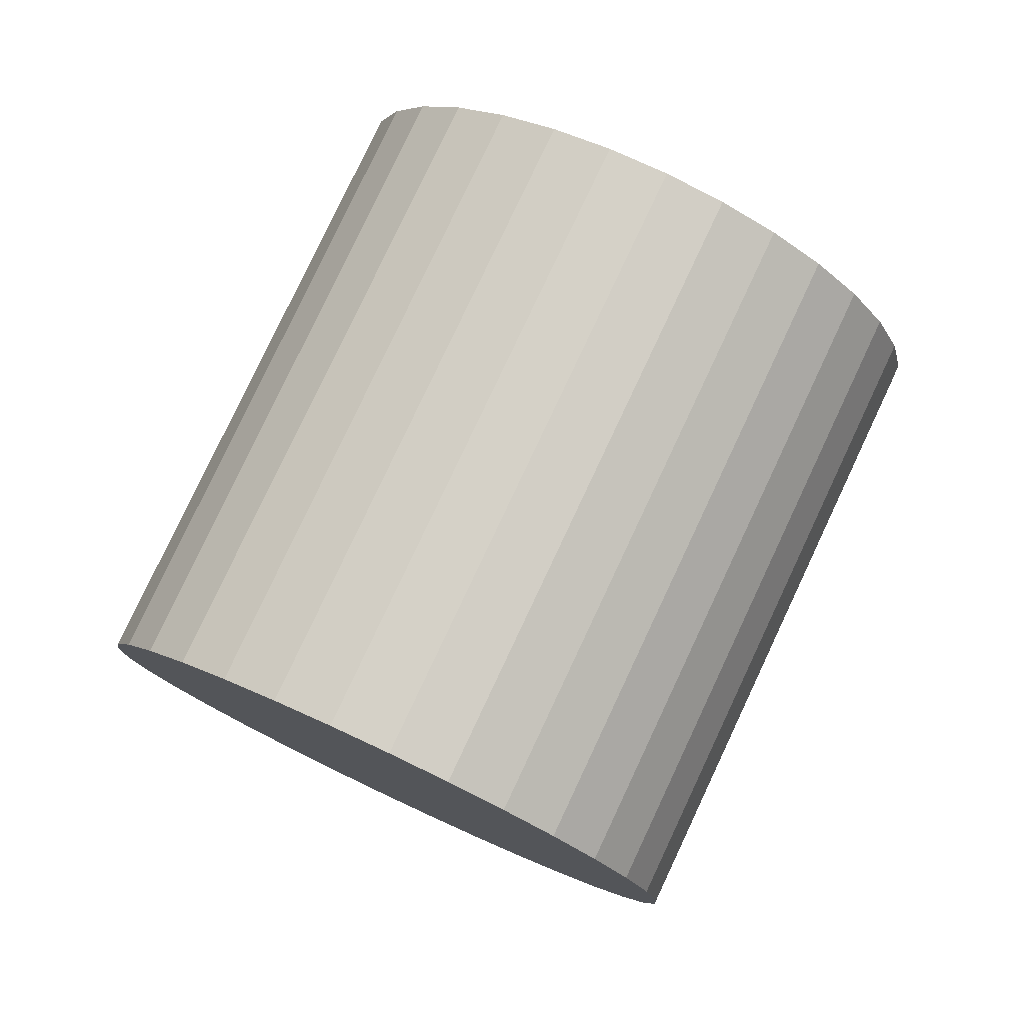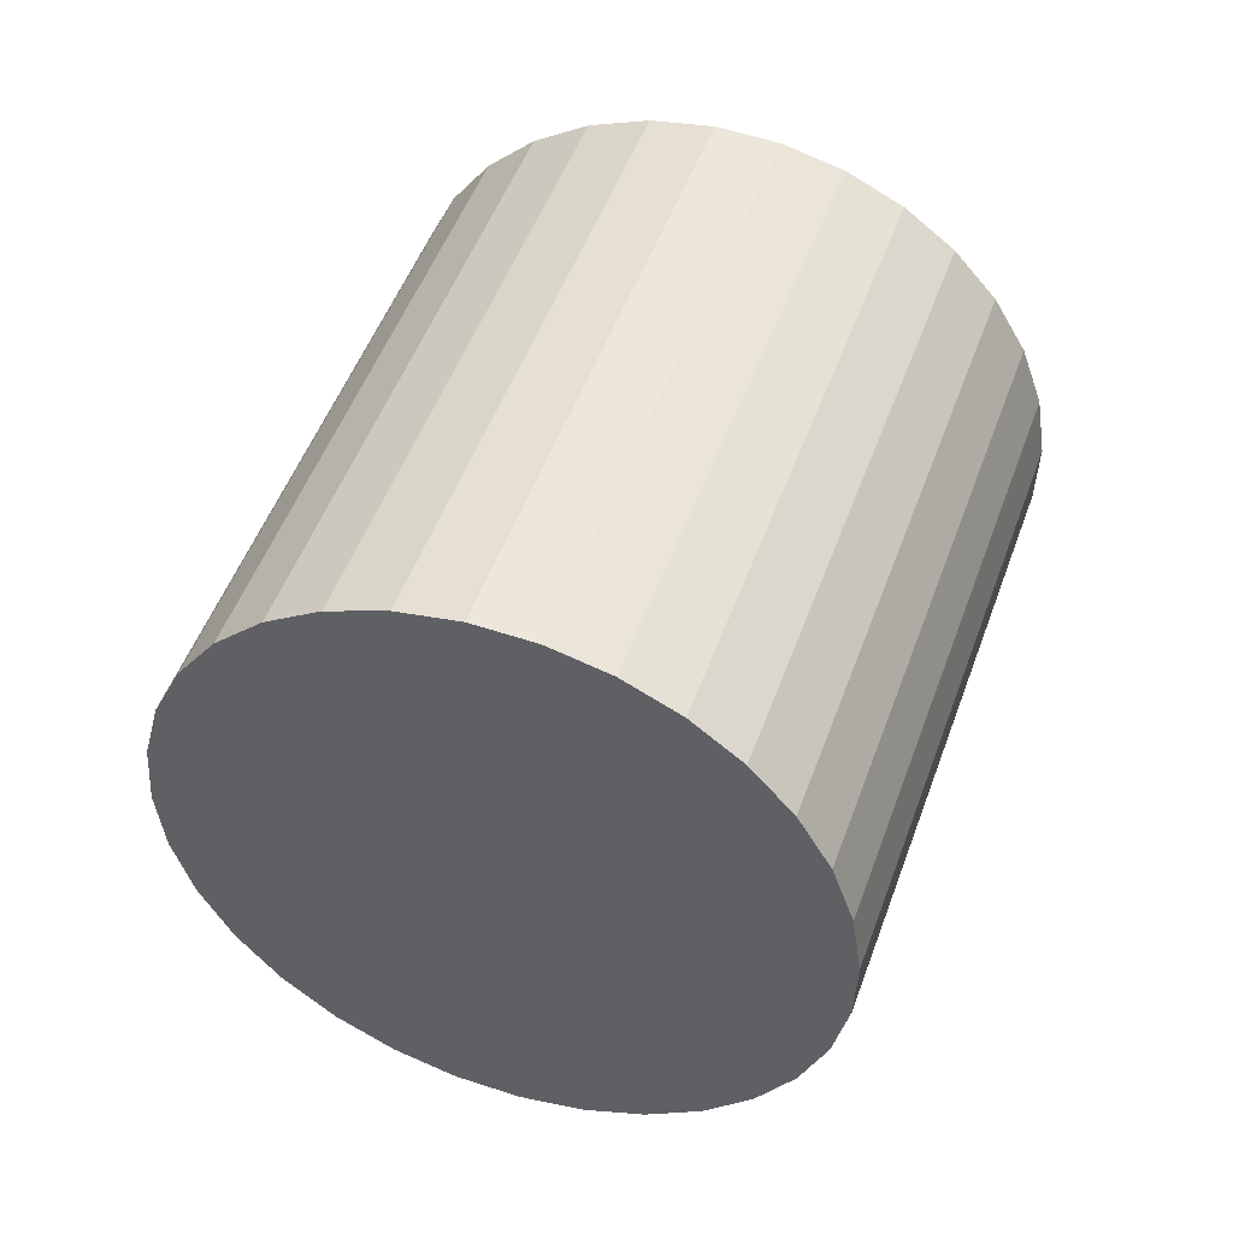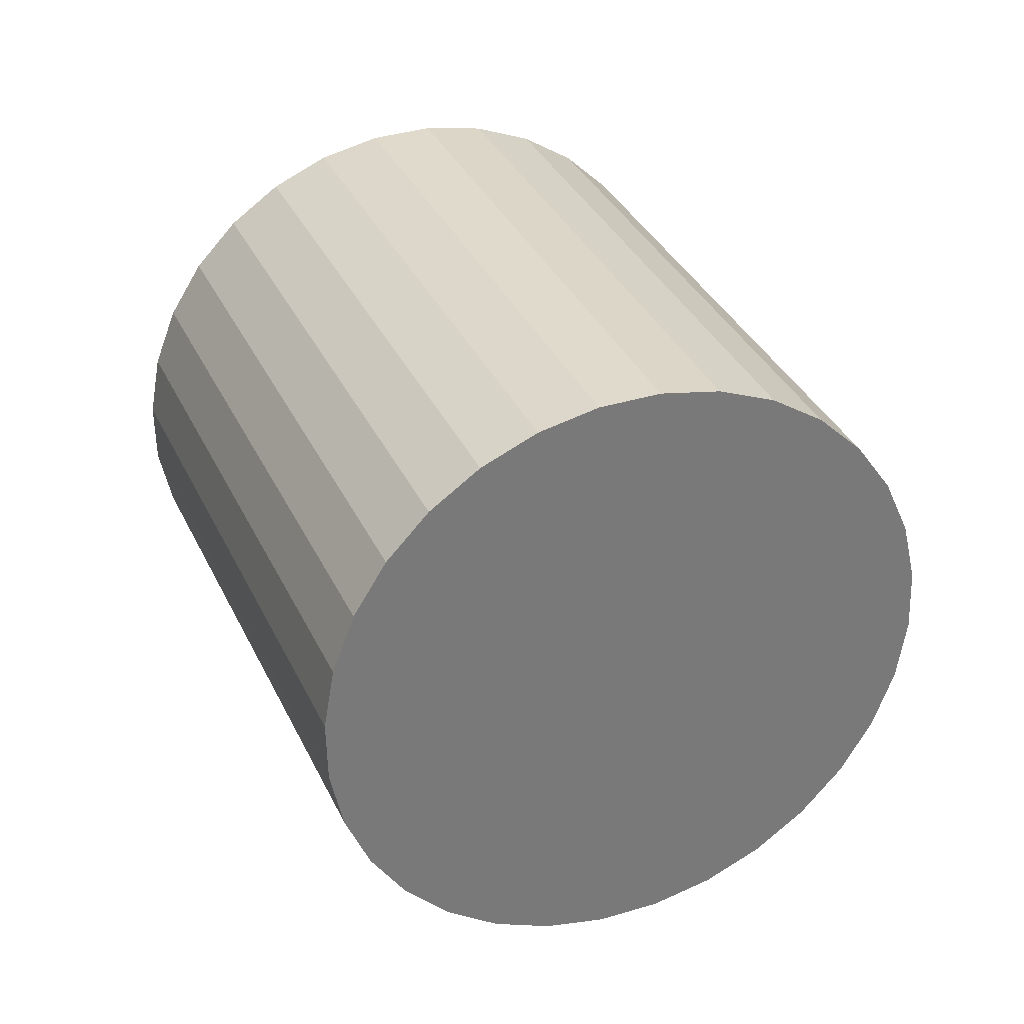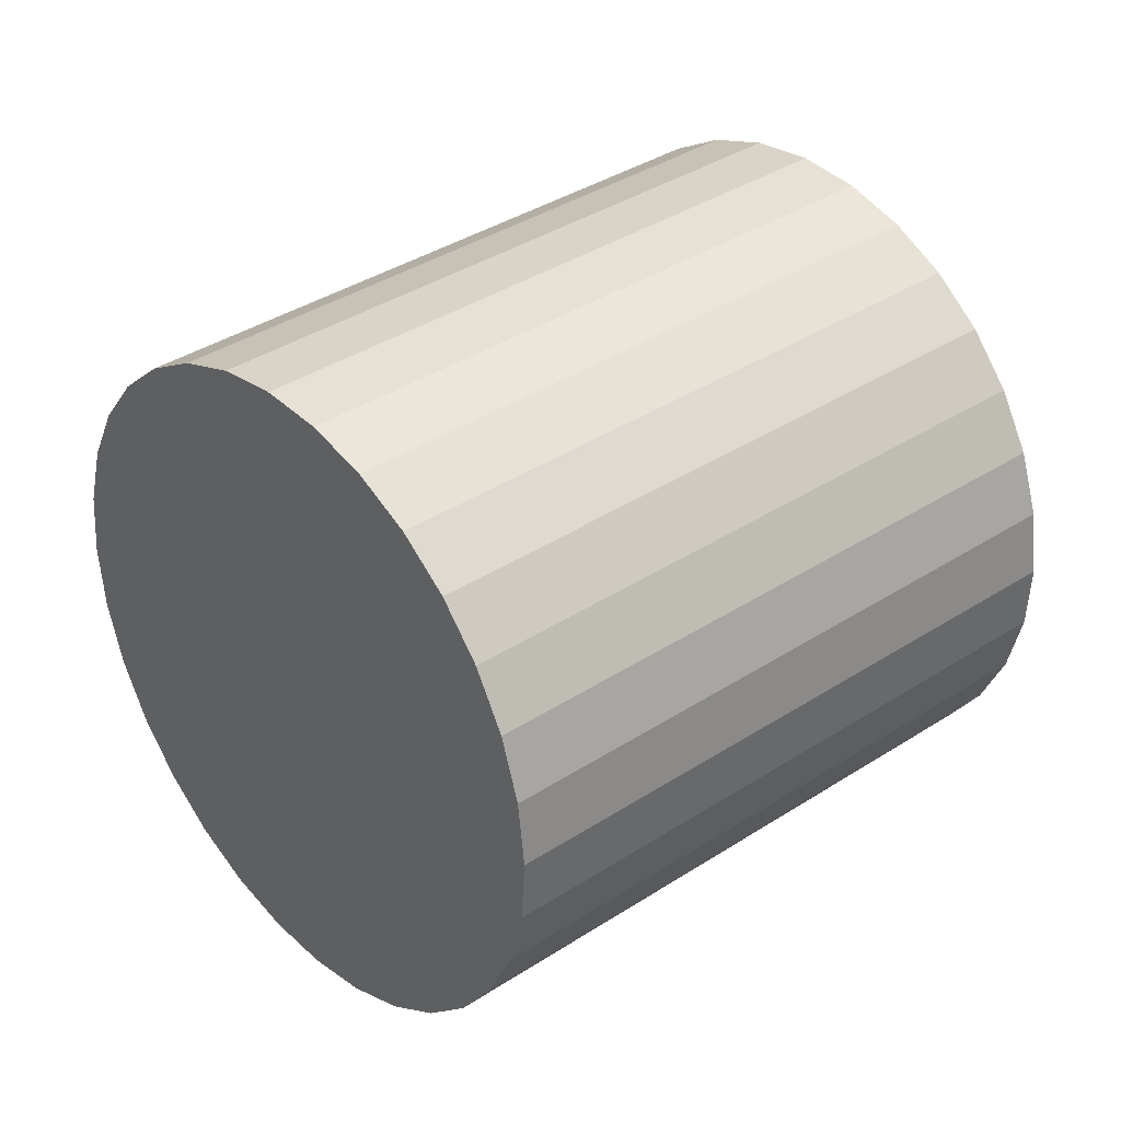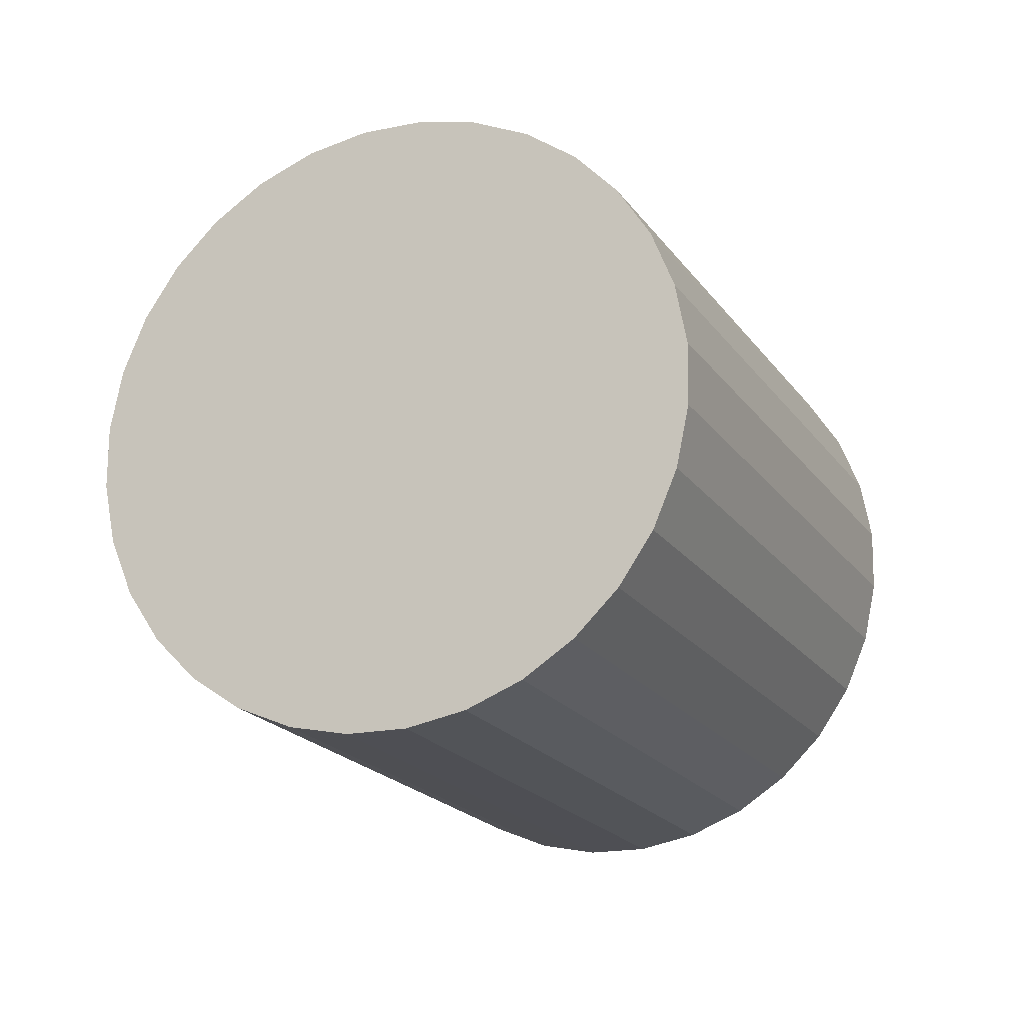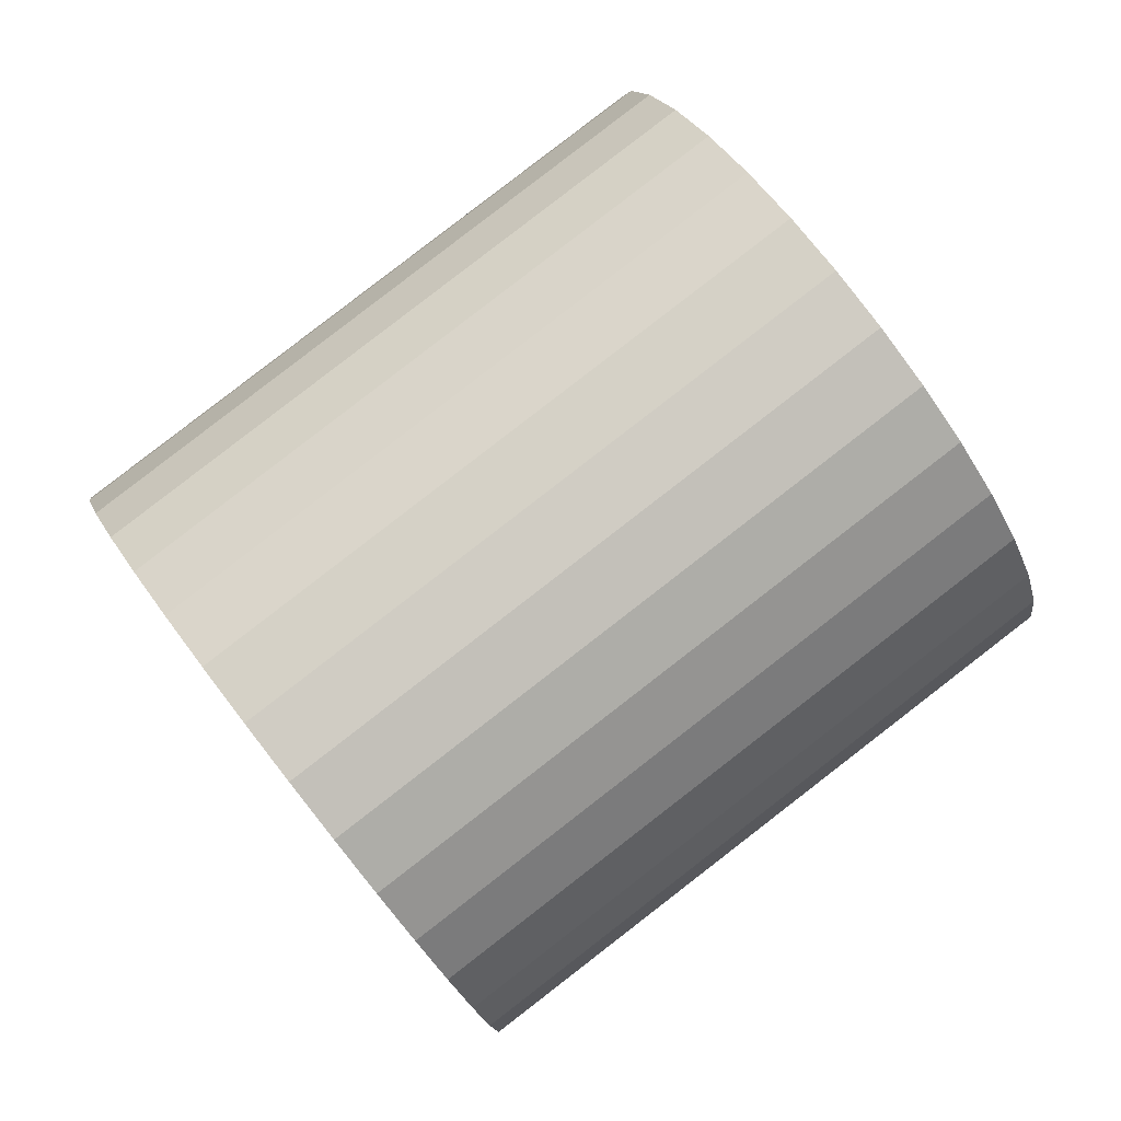
<metadata>
{"format":"obj","ext":"obj","renderer":"f3d","projection":"perspective","resolution":1024,"background":"white","views":[{"elev":-29.1,"azim":76.1,"up":"+Z"},{"elev":-66.9,"azim":93.6,"up":"+Z"},{"elev":-35.0,"azim":-93.4,"up":"+Z"},{"elev":3.8,"azim":-103.4,"up":"+Y"},{"elev":51.2,"azim":-175.8,"up":"+Z"},{"elev":-62.2,"azim":-34.2,"up":"+Y"}]}
</metadata>
<code>
o Cylinder
v 0.2205 1.284 0.5503
v -0.5215 0.5925 -1.173
v 0.04459 1.263 0.6343
v -0.6974 0.5717 -1.089
v -0.1187 1.207 0.7271
v -0.8607 0.5157 -0.9967
v -0.2633 1.118 0.8251
v -1.005 0.4265 -0.8987
v -0.3834 0.9992 0.9245
v -1.125 0.3077 -0.7993
v -0.4746 0.8553 1.021
v -1.217 0.1638 -0.7023
v -0.5332 0.6917 1.112
v -1.275 0.00025 -0.6115
v -0.5572 0.5149 1.193
v -1.299 -0.1766 -0.5303
v -0.5454 0.3316 1.262
v -1.287 -0.3599 -0.4618
v -0.4984 0.1489 1.315
v -1.24 -0.5426 -0.4087
v -0.418 -0.02634 1.351
v -1.16 -0.7178 -0.373
v -0.3073 -0.1872 1.368
v -1.049 -0.8787 -0.3561
v -0.1706 -0.3277 1.365
v -0.9125 -1.019 -0.3586
v -0.013 -0.4422 1.343
v -0.7549 -1.134 -0.3805
v 0.1593 -0.5265 1.303
v -0.5826 -1.218 -0.4209
v 0.3398 -0.5772 1.246
v -0.4021 -1.269 -0.4782
v 0.5215 -0.5925 1.173
v -0.2205 -1.284 -0.5503
v 0.6974 -0.5717 1.089
v -0.04459 -1.263 -0.6343
v 0.8607 -0.5157 0.9967
v 0.1187 -1.207 -0.7271
v 1.005 -0.4265 0.8987
v 0.2633 -1.118 -0.8251
v 1.125 -0.3077 0.7993
v 0.3834 -0.9992 -0.9245
v 1.217 -0.1638 0.7023
v 0.4746 -0.8553 -1.021
v 1.275 -0.00025 0.6115
v 0.5332 -0.6917 -1.112
v 1.299 0.1766 0.5303
v 0.5572 -0.5149 -1.193
v 1.287 0.3599 0.4618
v 0.5454 -0.3316 -1.262
v 1.24 0.5426 0.4087
v 0.4984 -0.1489 -1.315
v 1.16 0.7178 0.373
v 0.418 0.02634 -1.351
v 1.049 0.8787 0.3561
v 0.3073 0.1872 -1.368
v 0.9125 1.019 0.3586
v 0.1706 0.3277 -1.365
v 0.7549 1.134 0.3805
v 0.013 0.4422 -1.343
v 0.5826 1.218 0.4209
v -0.1593 0.5265 -1.303
v 0.4021 1.269 0.4782
v -0.3398 0.5772 -1.246
f 1 2 4 3
f 3 4 6 5
f 5 6 8 7
f 7 8 10 9
f 9 10 12 11
f 11 12 14 13
f 13 14 16 15
f 15 16 18 17
f 17 18 20 19
f 19 20 22 21
f 21 22 24 23
f 23 24 26 25
f 25 26 28 27
f 27 28 30 29
f 29 30 32 31
f 31 32 34 33
f 33 34 36 35
f 35 36 38 37
f 37 38 40 39
f 39 40 42 41
f 41 42 44 43
f 43 44 46 45
f 45 46 48 47
f 47 48 50 49
f 49 50 52 51
f 51 52 54 53
f 53 54 56 55
f 55 56 58 57
f 57 58 60 59
f 59 60 62 61
f 4 2 64 62 60 58 56 54 52 50 48 46 44 42 40 38 36 34 32 30 28 26 24 22 20 18 16 14 12 10 8 6
f 63 64 2 1
f 61 62 64 63
f 1 3 5 7 9 11 13 15 17 19 21 23 25 27 29 31 33 35 37 39 41 43 45 47 49 51 53 55 57 59 61 63

</code>
